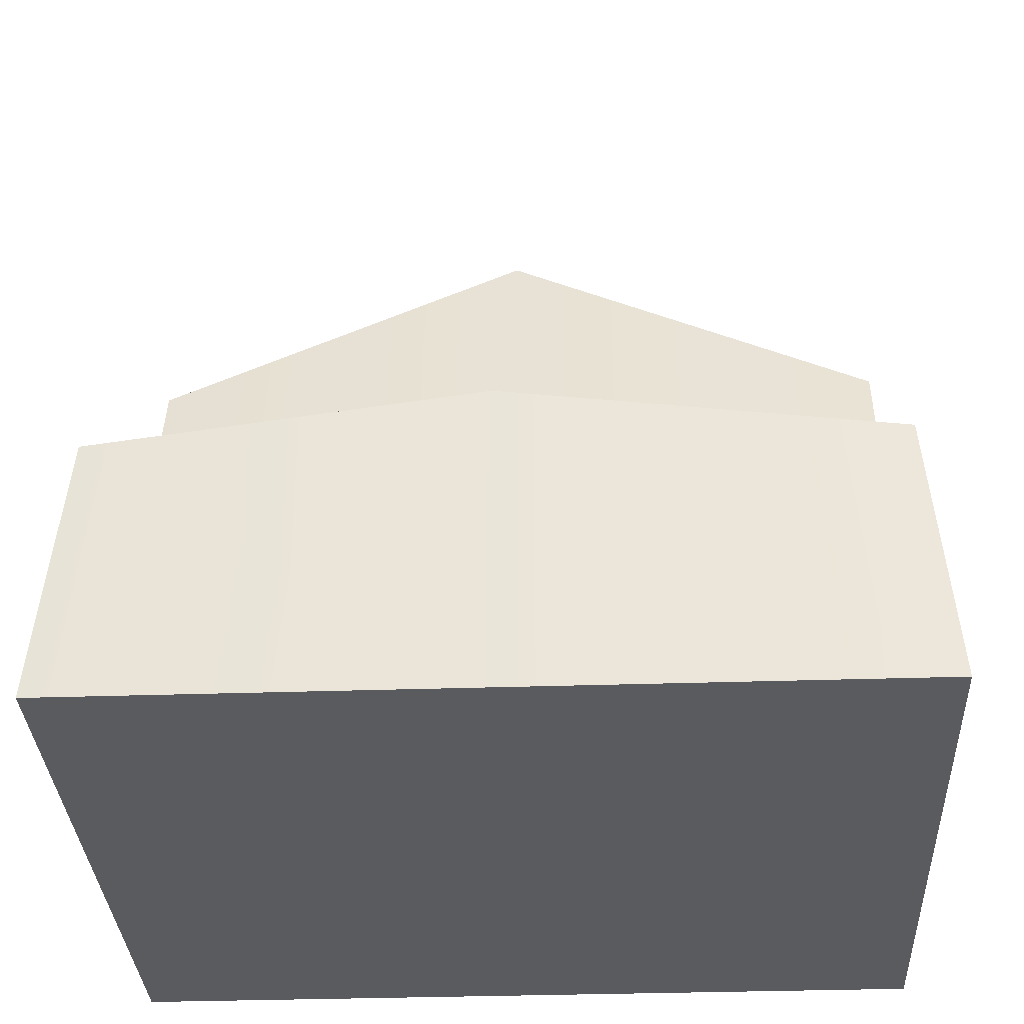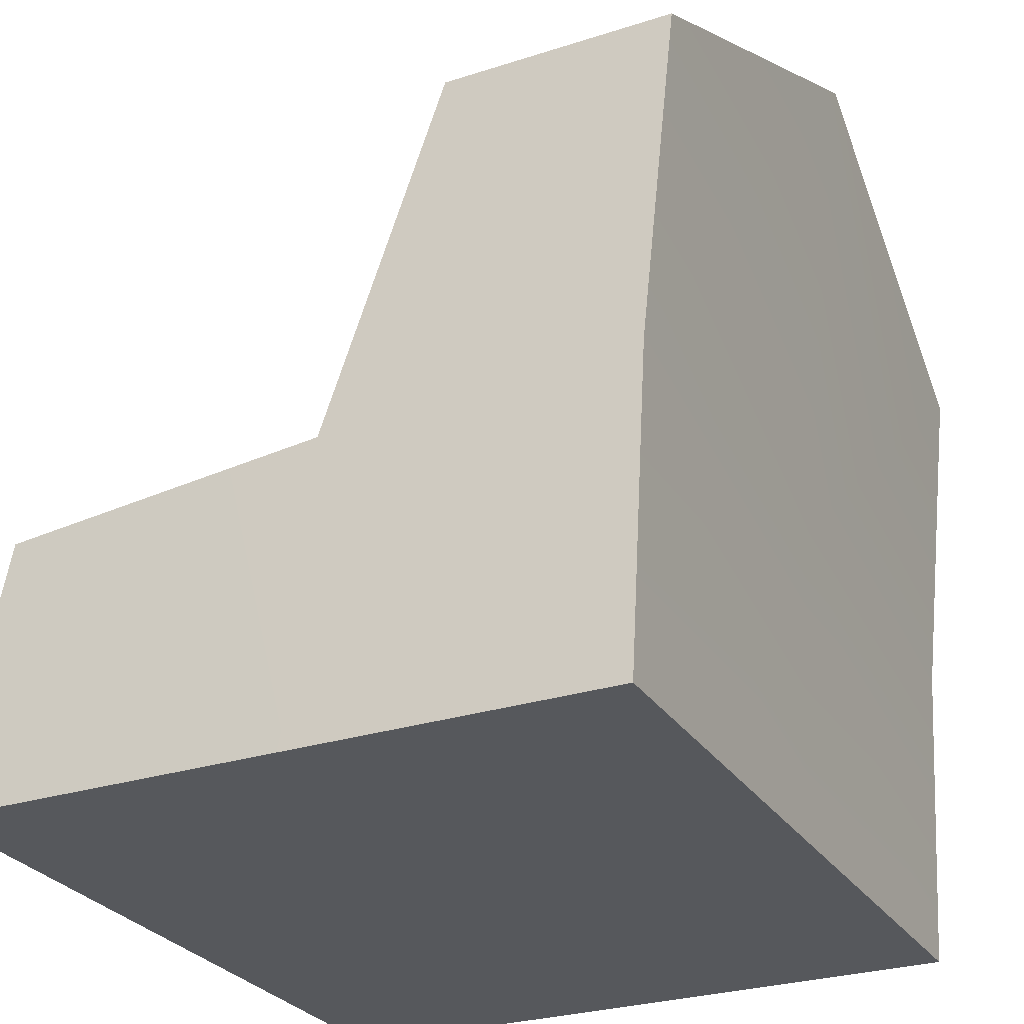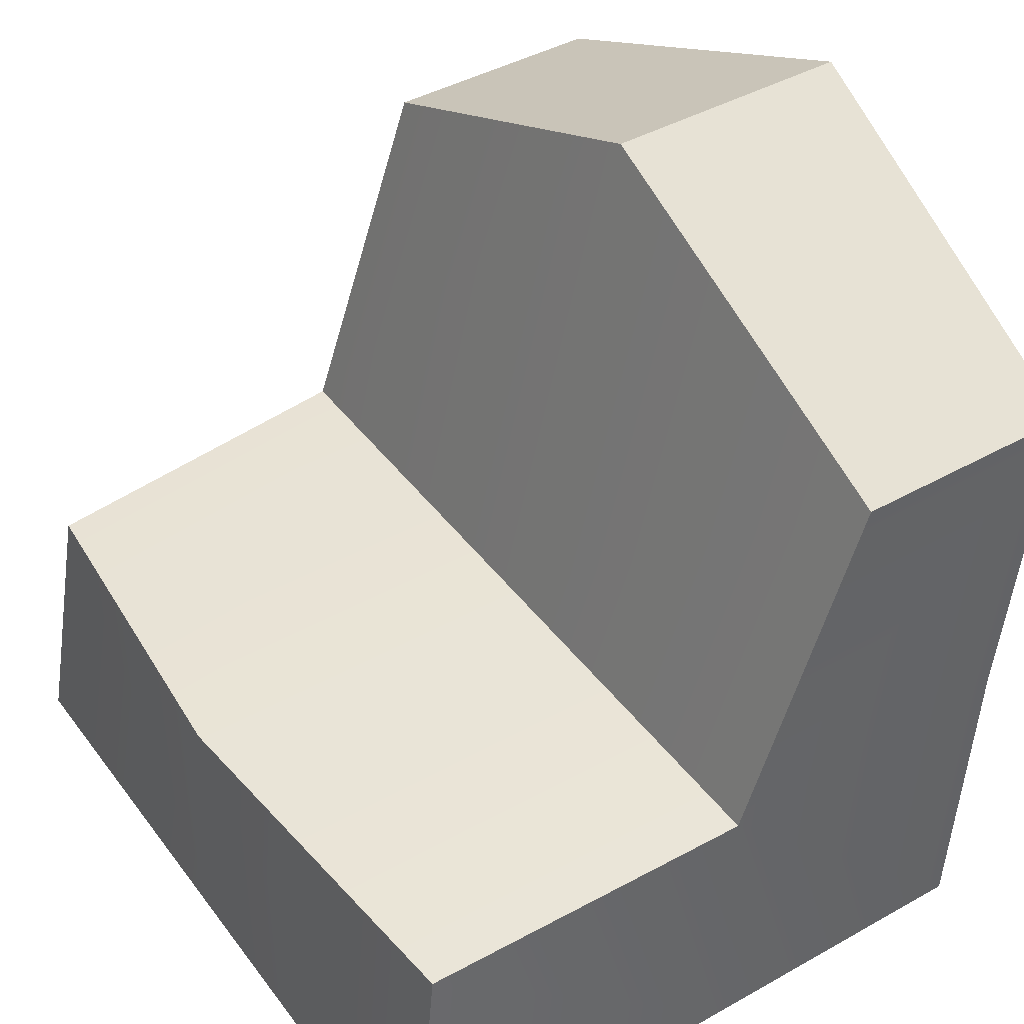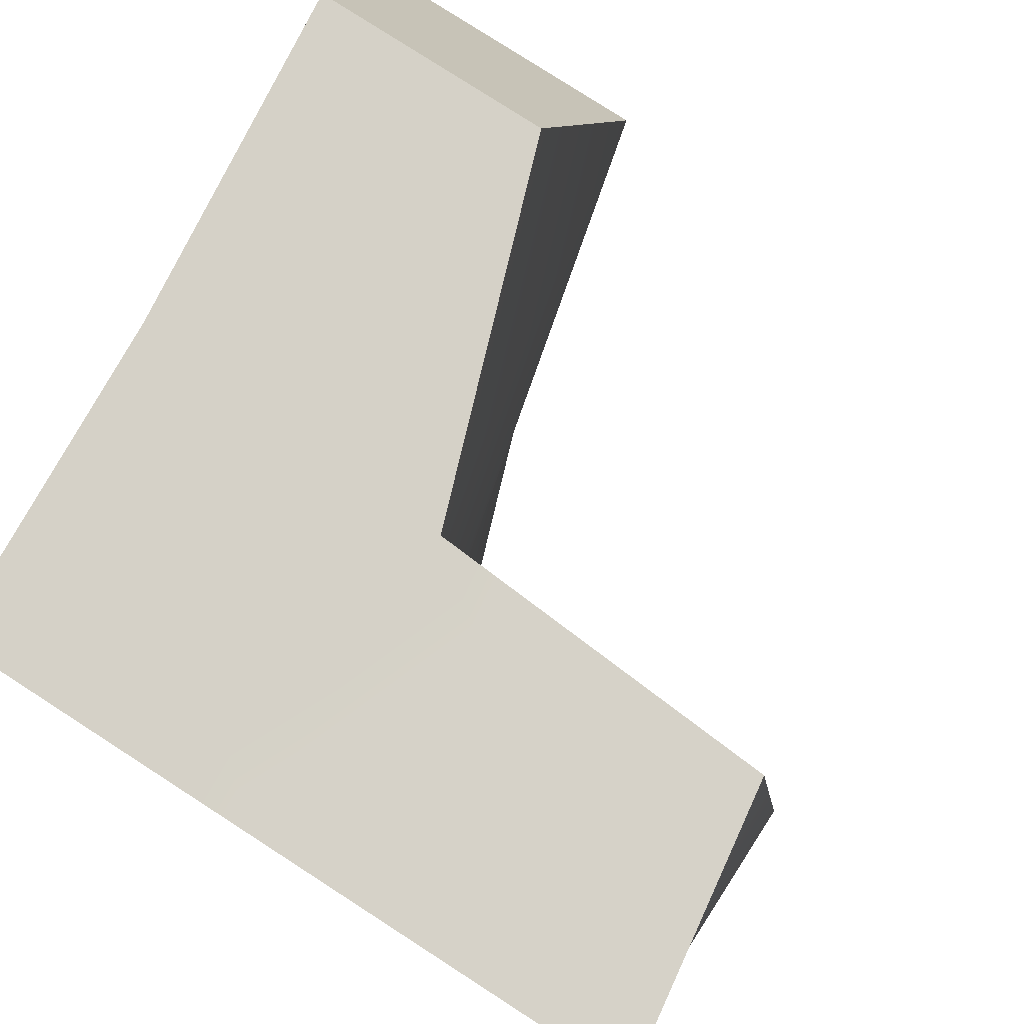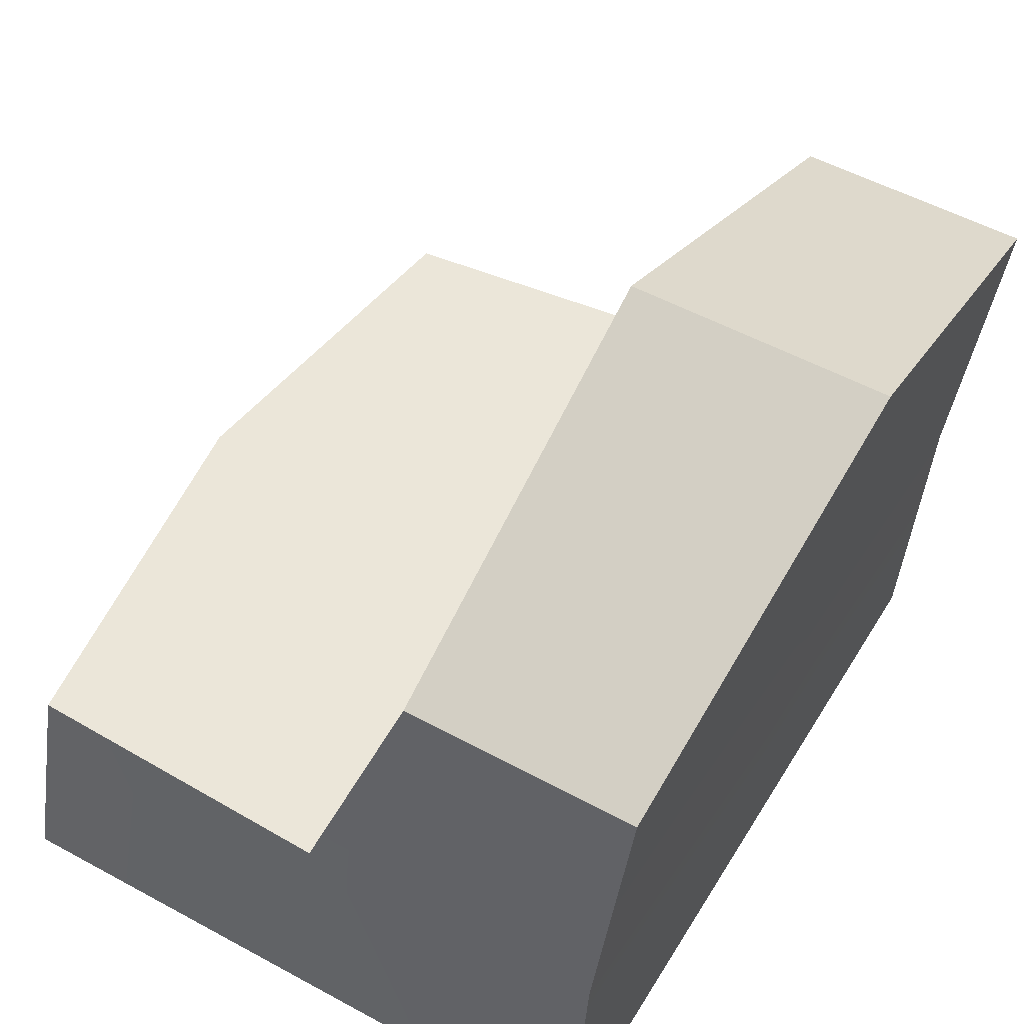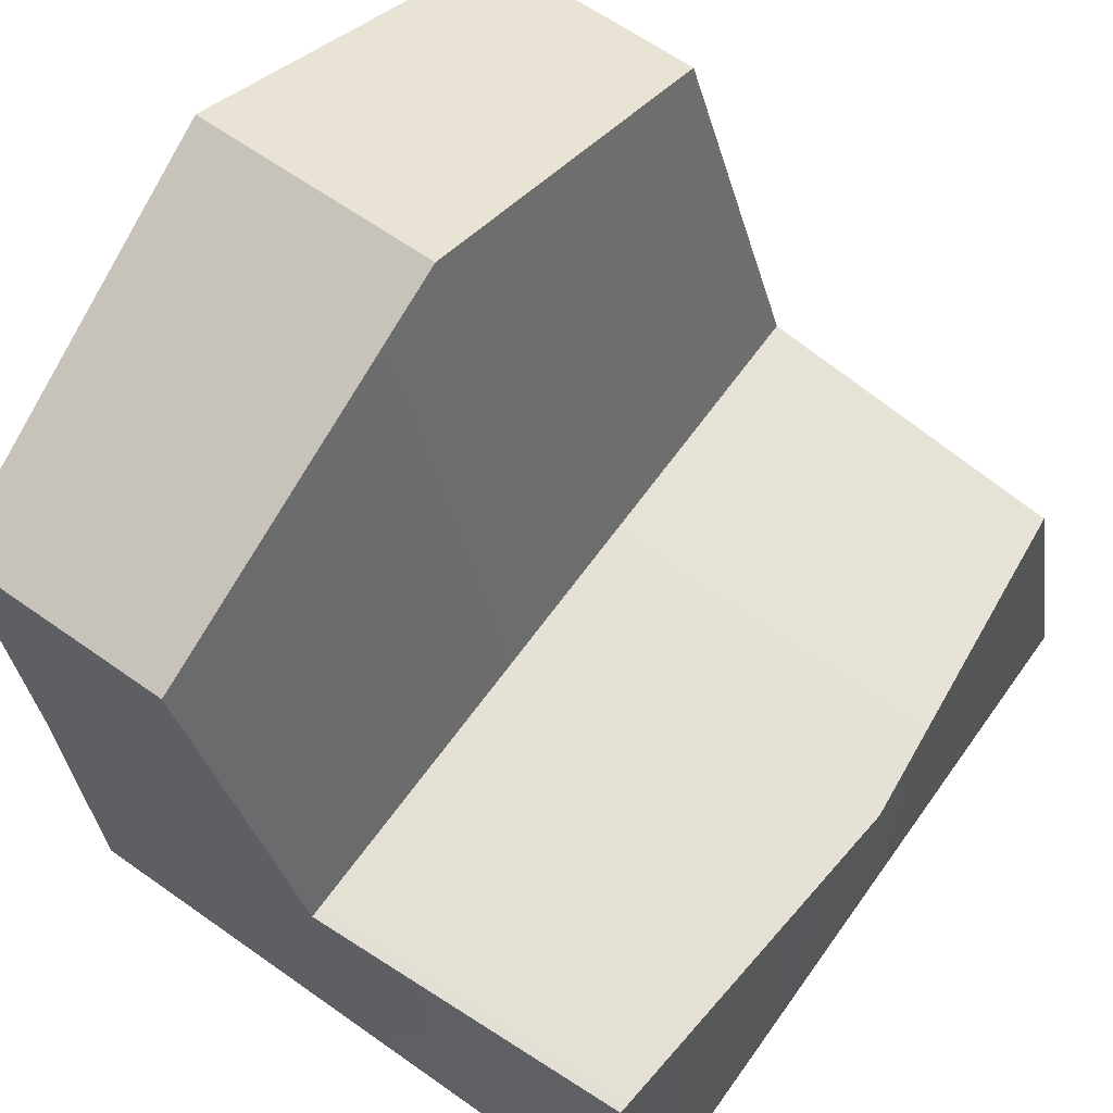
<metadata>
{"format":"obj","ext":"obj","renderer":"f3d","projection":"perspective","resolution":1024,"background":"white","views":[{"elev":-32.3,"azim":92.7,"up":"+Y"},{"elev":-27.9,"azim":-153.9,"up":"+Y"},{"elev":42.7,"azim":146.2,"up":"+Y"},{"elev":79.4,"azim":32.8,"up":"+Z"},{"elev":52.2,"azim":-149.5,"up":"+Y"},{"elev":64.0,"azim":35.5,"up":"+Y"}]}
</metadata>
<code>
o chair.009_Cube.018
v -0.1119 0.111 -0.1387
v -0.1057 -0 -0.1387
v -0.1119 0.111 0.1385
v -0.1057 -0 0.1385
v -0.1246 0.2281 0.1385
v -0.1246 0.2281 -0.1387
v -0.1119 0.111 -7e-05
v -0.1057 -0 -7e-05
v -0.1334 0.2882 -7e-05
f 8 7 1 2
f 7 3 5 9
f 1 7 9 6
f 4 3 7 8
o chair.008_Cube.017
v -0.1119 0.111 -0.1387
v -0.1057 -0 -0.1387
v 0.1328 -0 -0.1387
v 0.119 0.09713 -0.1317
v -0.000275 -0 -0.1387
v -0.000275 0.1048 -0.1387
v -0.1246 0.2281 -0.1387
v -0.04369 0.2281 -0.1387
f 14 15 13 12
f 15 10 16 17
f 11 10 15 14
o chair.007_Cube.016
v 0.1328 -0 0.1385
v 0.119 0.09713 0.1315
v 0.1328 -0 -0.1387
v 0.119 0.09713 -0.1317
v 0.1328 -0 -7e-05
v 0.1328 0.1048 -7e-05
f 22 23 19 18
f 20 21 23 22
o chair.006_Cube.015
v -0.1119 0.111 0.1385
v -0.1057 -0 0.1385
v 0.1328 -0 0.1385
v 0.119 0.09713 0.1315
v -0.000275 -0 0.1385
v -0.000275 0.1048 0.1385
v -0.1246 0.2281 0.1385
v -0.04369 0.2281 0.1385
f 28 29 24 25
f 26 27 29 28
f 24 29 31 30
o chair.005_Cube.014
v -0.1057 -0 -0.1387
v -0.1057 -0 0.1385
v 0.1328 -0 0.1385
v 0.1328 -0 -0.1387
v -0.000275 -0 -0.1387
v -0.000275 -0 0.1385
v -0.1057 -0 -7e-05
v 0.1328 -0 -7e-05
v -0.000275 -0 -7e-05
f 40 39 34 37
f 38 40 37 33
f 32 36 40 38
f 36 35 39 40
o chair.004_Cube.013
v 0.119 0.09713 0.1315
v 0.119 0.09713 -0.1317
v -0.000275 0.1048 -0.1387
v -0.000275 0.1048 0.1385
v 0.1328 0.1048 -7e-05
v -0.000275 0.1048 -7e-05
f 45 46 44 41
f 42 43 46 45
o chair.003_Cube.012
v -0.1246 0.2281 0.1385
v -0.04369 0.2281 0.1385
v -0.1334 0.2882 -7e-05
v -0.04369 0.2882 -7e-05
f 50 49 47 48
o chair.002_Cube.011
v -0.000275 0.1048 -0.1387
v -0.000275 0.1048 0.1385
v -0.04369 0.2281 0.1385
v -0.04369 0.2281 -0.1387
v -0.000275 0.1048 -7e-05
v -0.04369 0.2882 -7e-05
f 55 51 54 56
f 52 55 56 53
o chair.001_Cube.010
v -0.1246 0.2281 -0.1387
v -0.04369 0.2281 -0.1387
v -0.1334 0.2882 -7e-05
v -0.04369 0.2882 -7e-05
f 58 57 59 60

</code>
